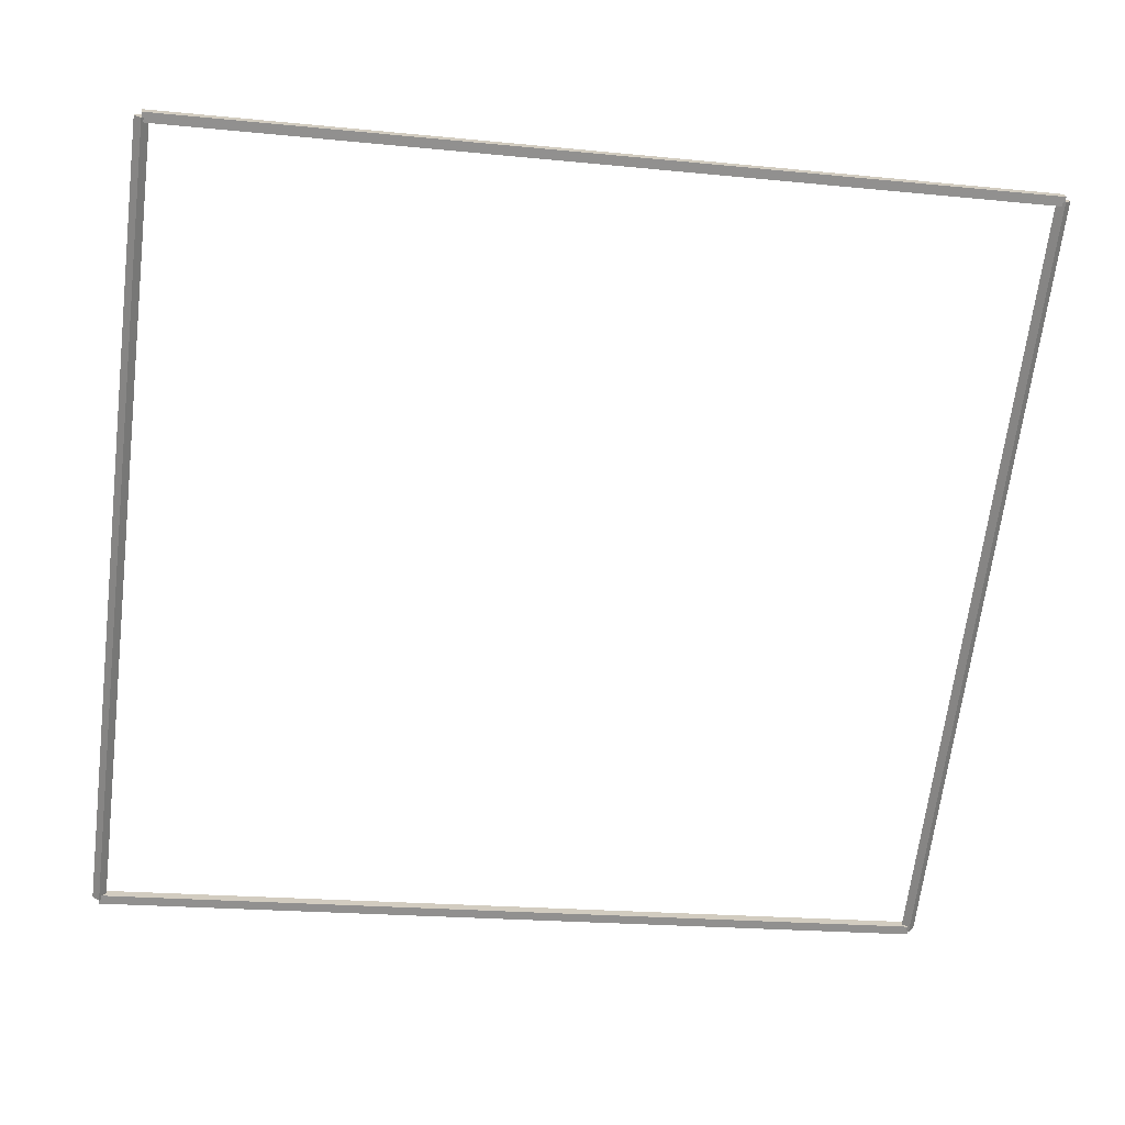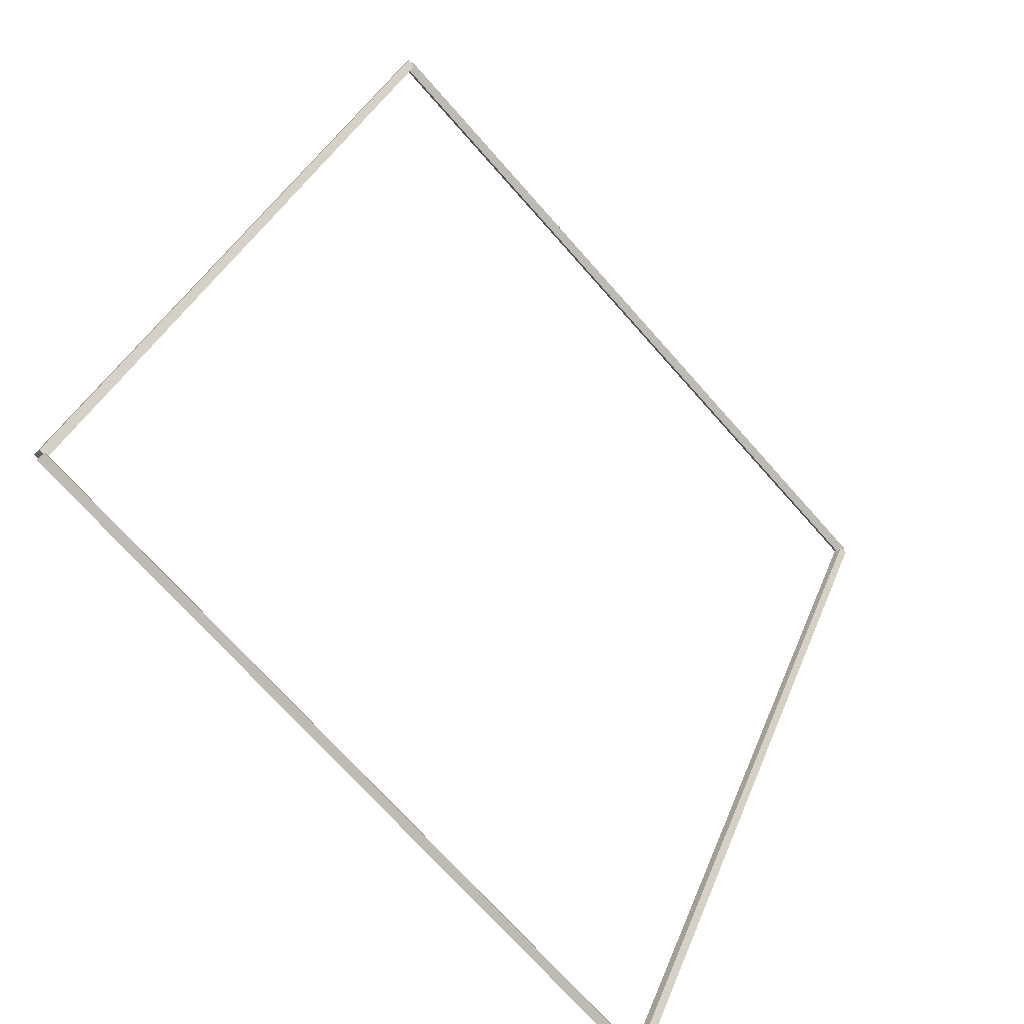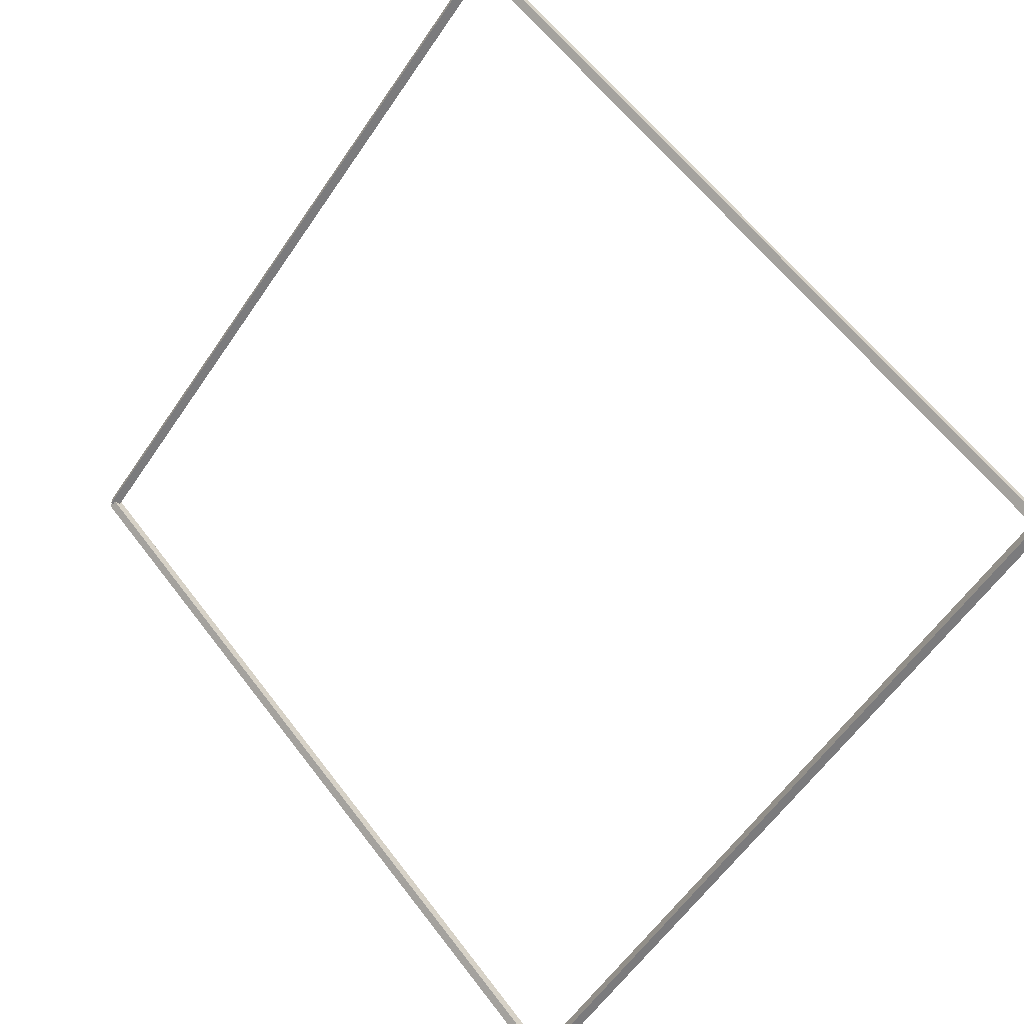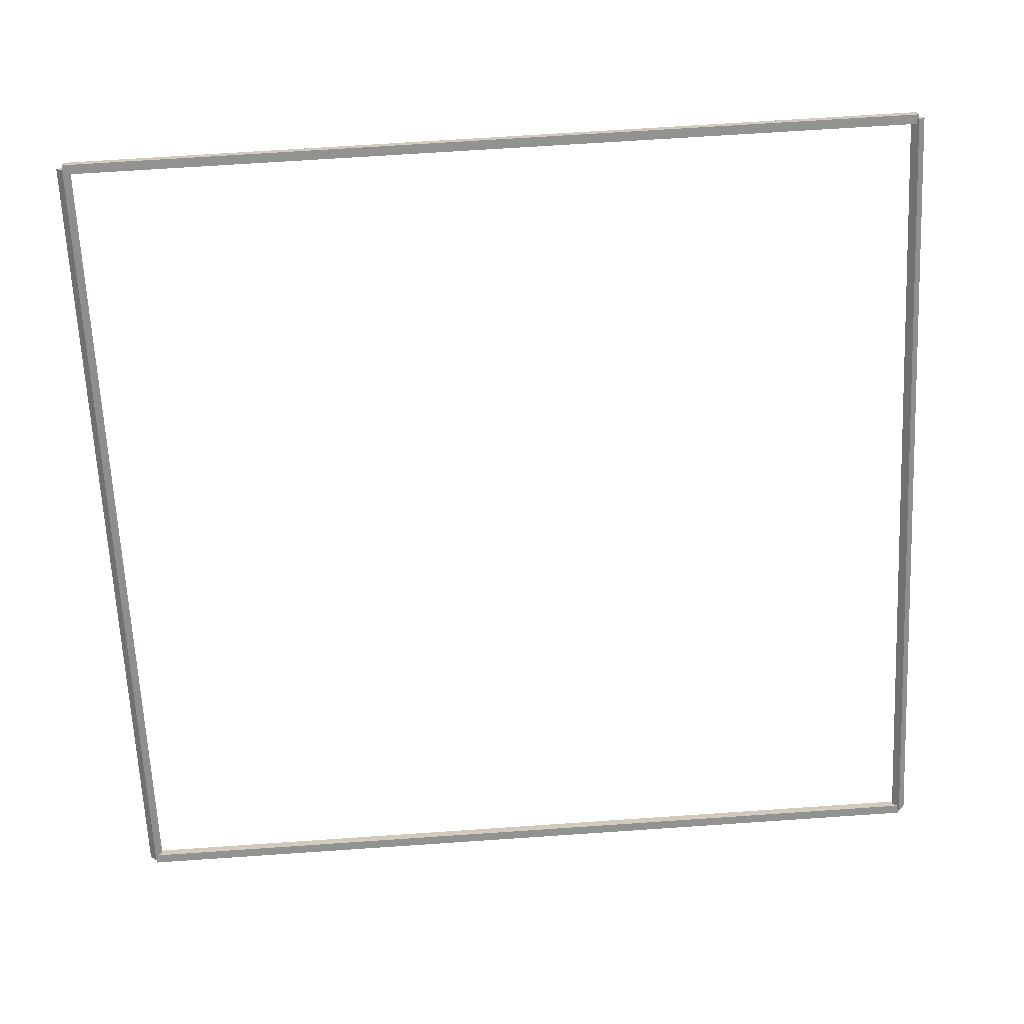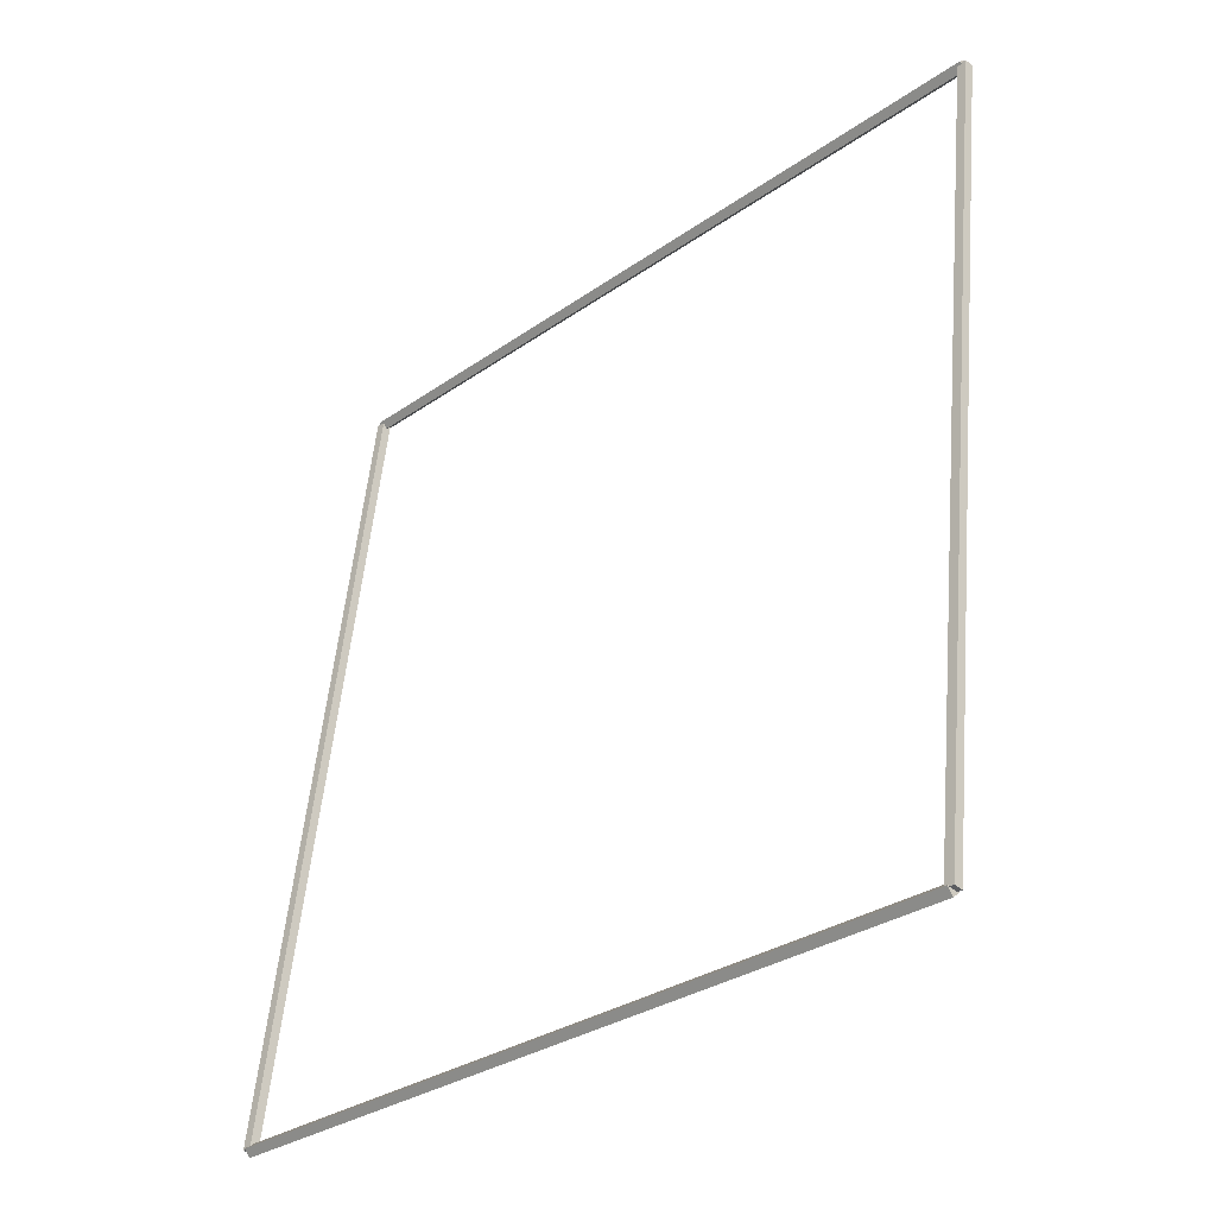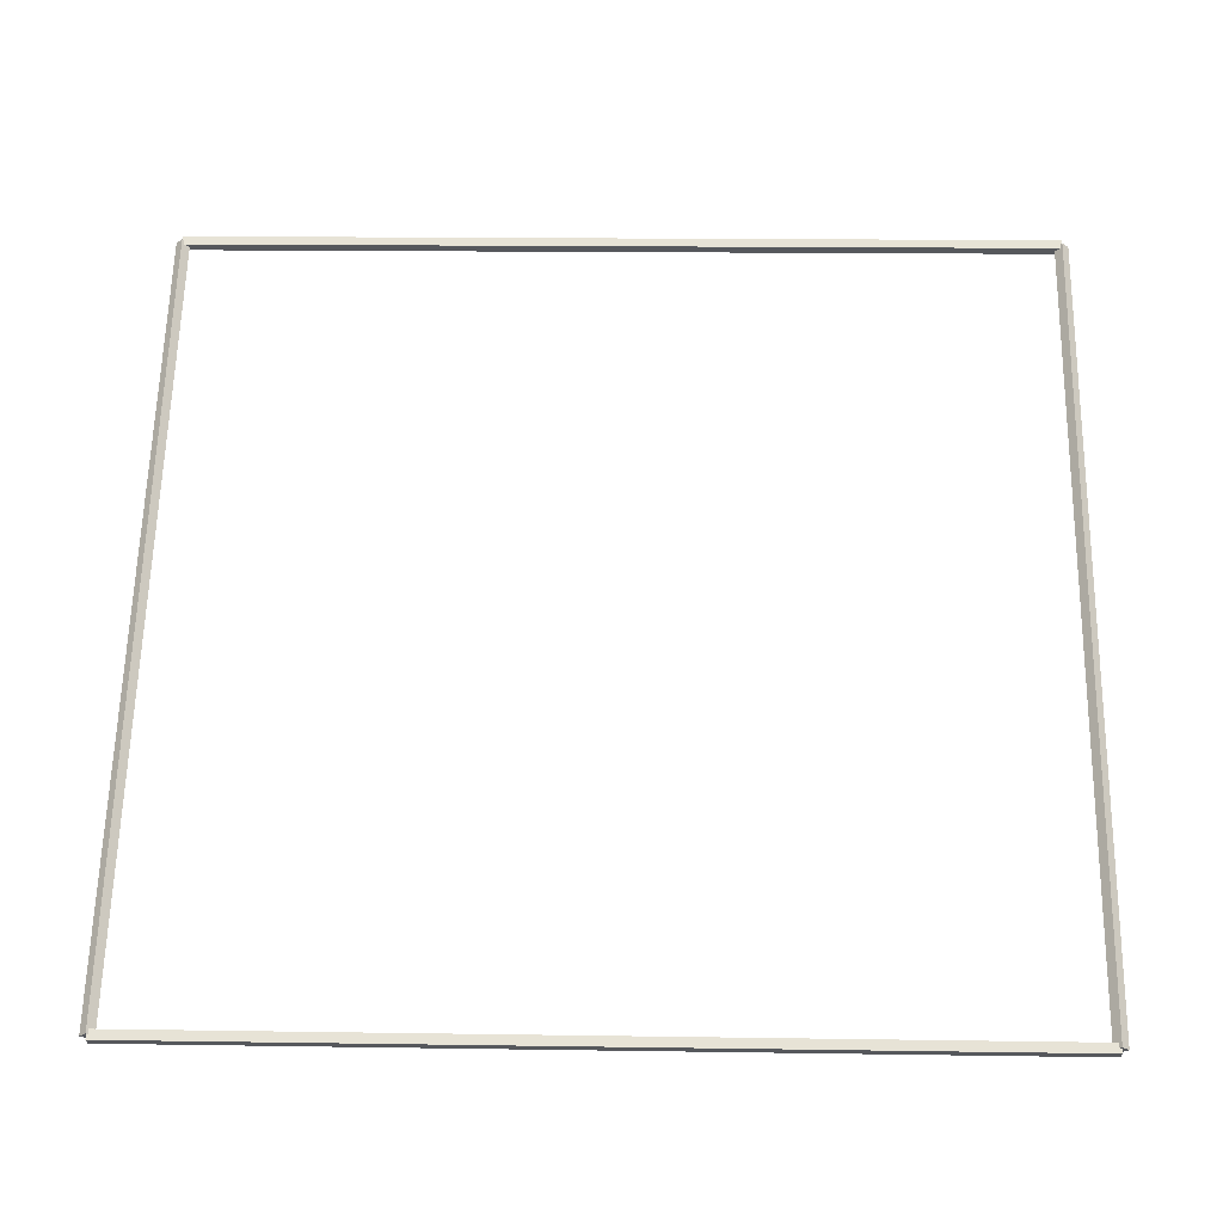
<metadata>
{"format":"obj","ext":"obj","renderer":"f3d","projection":"perspective","resolution":1024,"background":"white","views":[{"elev":-20.8,"azim":169.9,"up":"+Z"},{"elev":36.5,"azim":110.1,"up":"+Y"},{"elev":61.6,"azim":-127.3,"up":"+Y"},{"elev":69.1,"azim":-3.9,"up":"+Z"},{"elev":54.3,"azim":95.2,"up":"+Z"},{"elev":17.0,"azim":1.7,"up":"+Z"}]}
</metadata>
<code>
g layer_boundary_0_19_19
v 12.8 50.8 8.485
v 12.7 50.87 8.415
v 12.6 50.8 8.485
v 12.7 50.73 8.556
v 12.8 42.31 9.537e-07
v 12.7 42.39 -0.07071
v 12.6 42.31 9.537e-07
v 12.7 42.24 0.07071
f 1 2 3 4
f 6 2 1 5
f 5 1 4 8
f 6 5 8 7
f 8 4 3 7
f 7 3 2 6
g layer_boundary_0_19_19
v 0 50.9 8.485
v 0 50.8 8.385
v 0 50.7 8.485
v 0 50.8 8.585
v 12.7 50.9 8.485
v 12.7 50.8 8.385
v 12.7 50.7 8.485
v 12.7 50.8 8.585
f 9 10 11 12
f 14 10 9 13
f 13 9 12 16
f 14 13 16 15
f 16 12 11 15
f 15 11 10 14
g layer_boundary_0_19_19
v 0.1 42.31 9.537e-07
v -1.066e-14 42.24 0.07071
v -0.1 42.31 9.537e-07
v 3.109e-14 42.39 -0.07071
v 0.1 50.8 8.485
v -1.066e-14 50.73 8.556
v -0.1 50.8 8.485
v 3.109e-14 50.87 8.415
f 17 18 19 20
f 22 18 17 21
f 21 17 20 24
f 22 21 24 23
f 24 20 19 23
f 23 19 18 22
g layer_boundary_0_19_19
v 12.7 42.41 7.242e-07
v 12.7 42.31 0.1
v 12.7 42.21 7.242e-07
v 12.7 42.31 -0.1
v 0 42.41 7.242e-07
v 0 42.31 0.1
v 0 42.21 7.242e-07
v 0 42.31 -0.1
f 25 26 27 28
f 30 26 25 29
f 29 25 28 32
f 30 29 32 31
f 32 28 27 31
f 31 27 26 30

</code>
